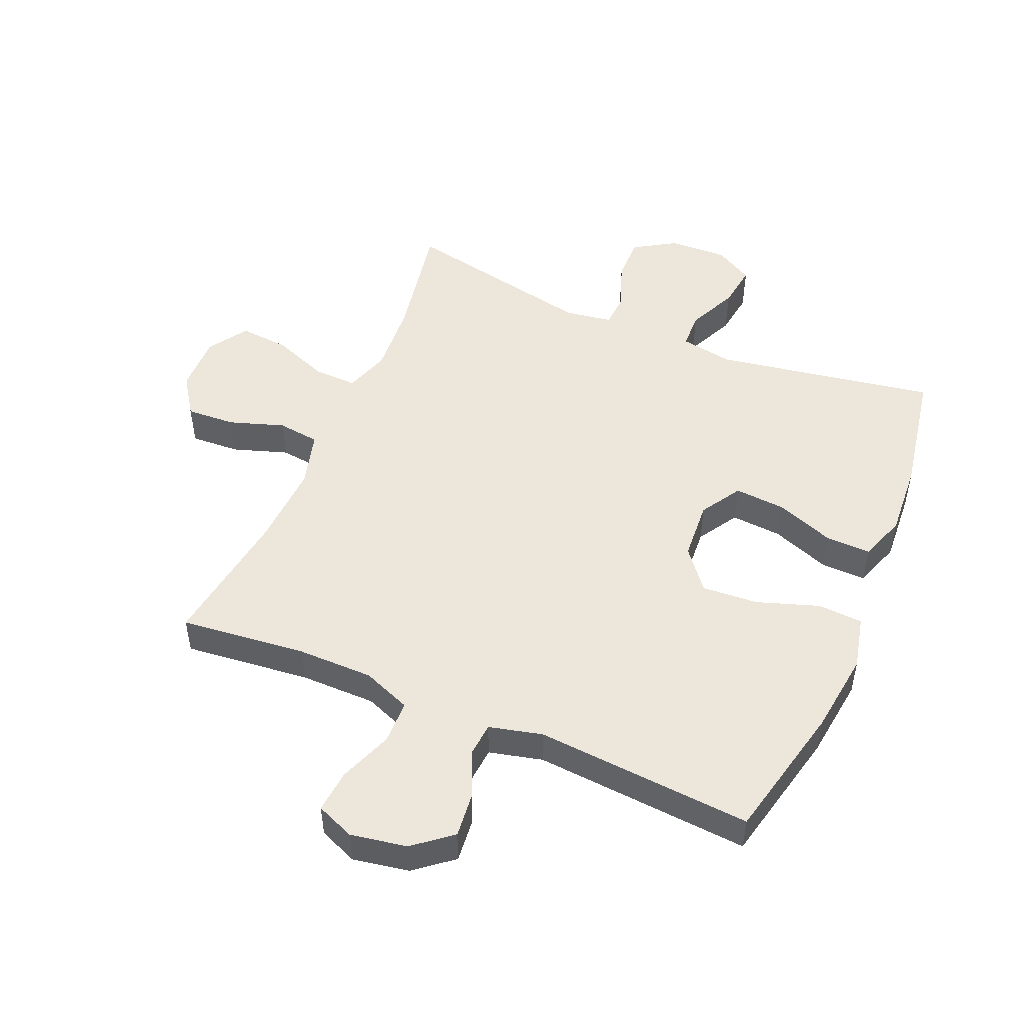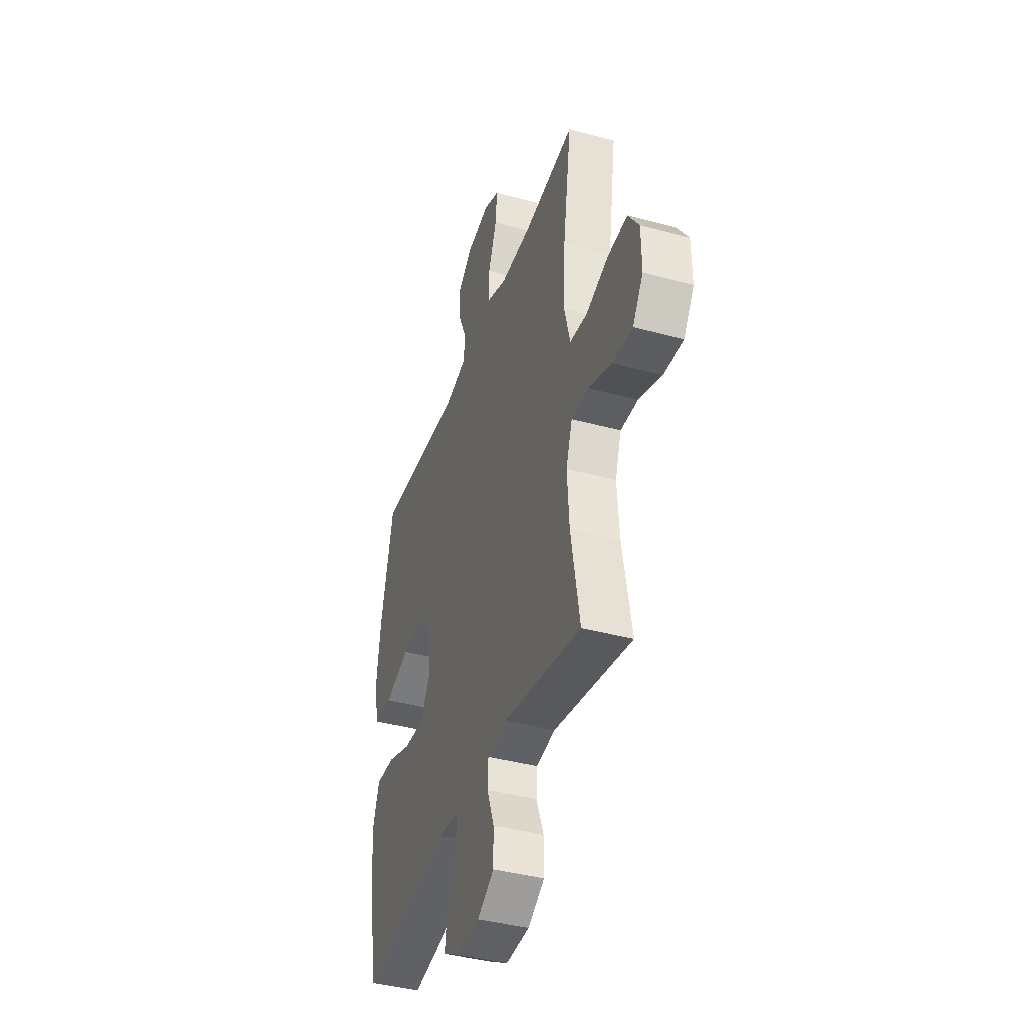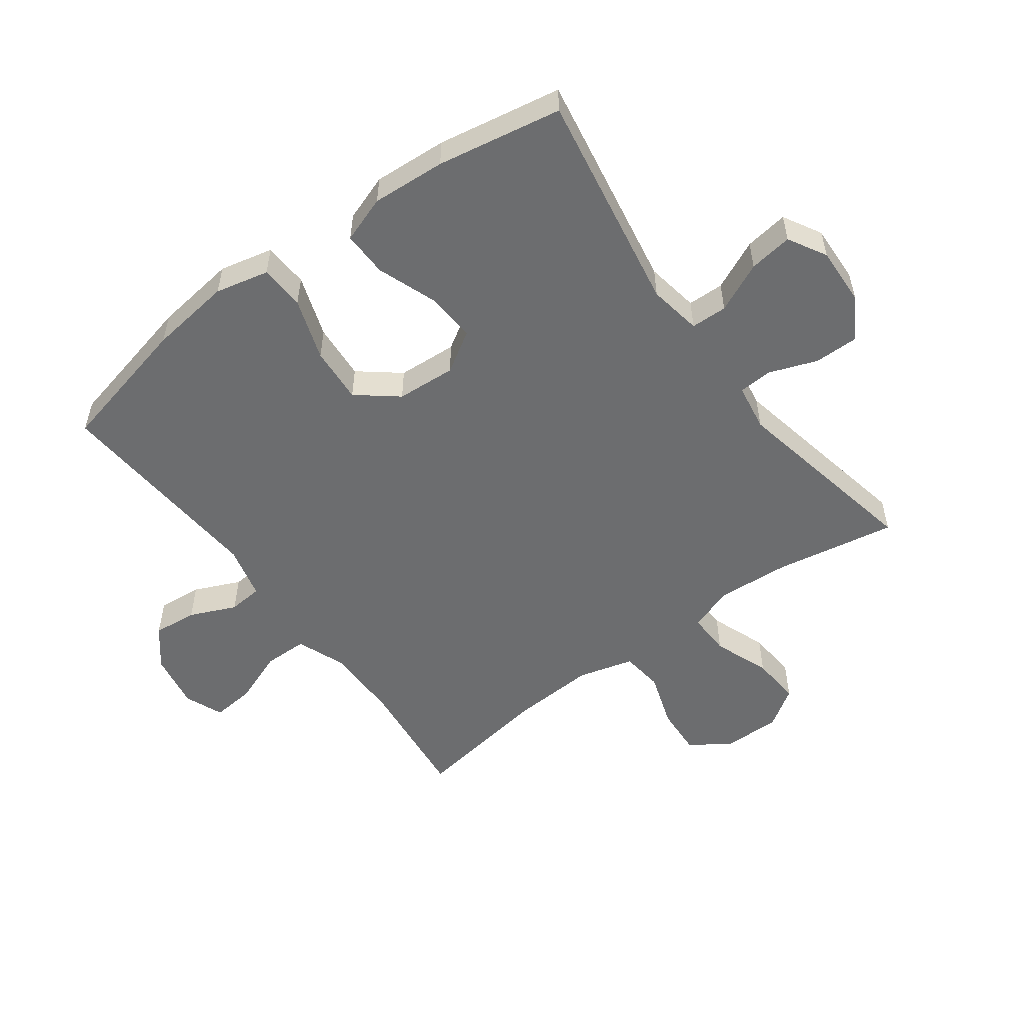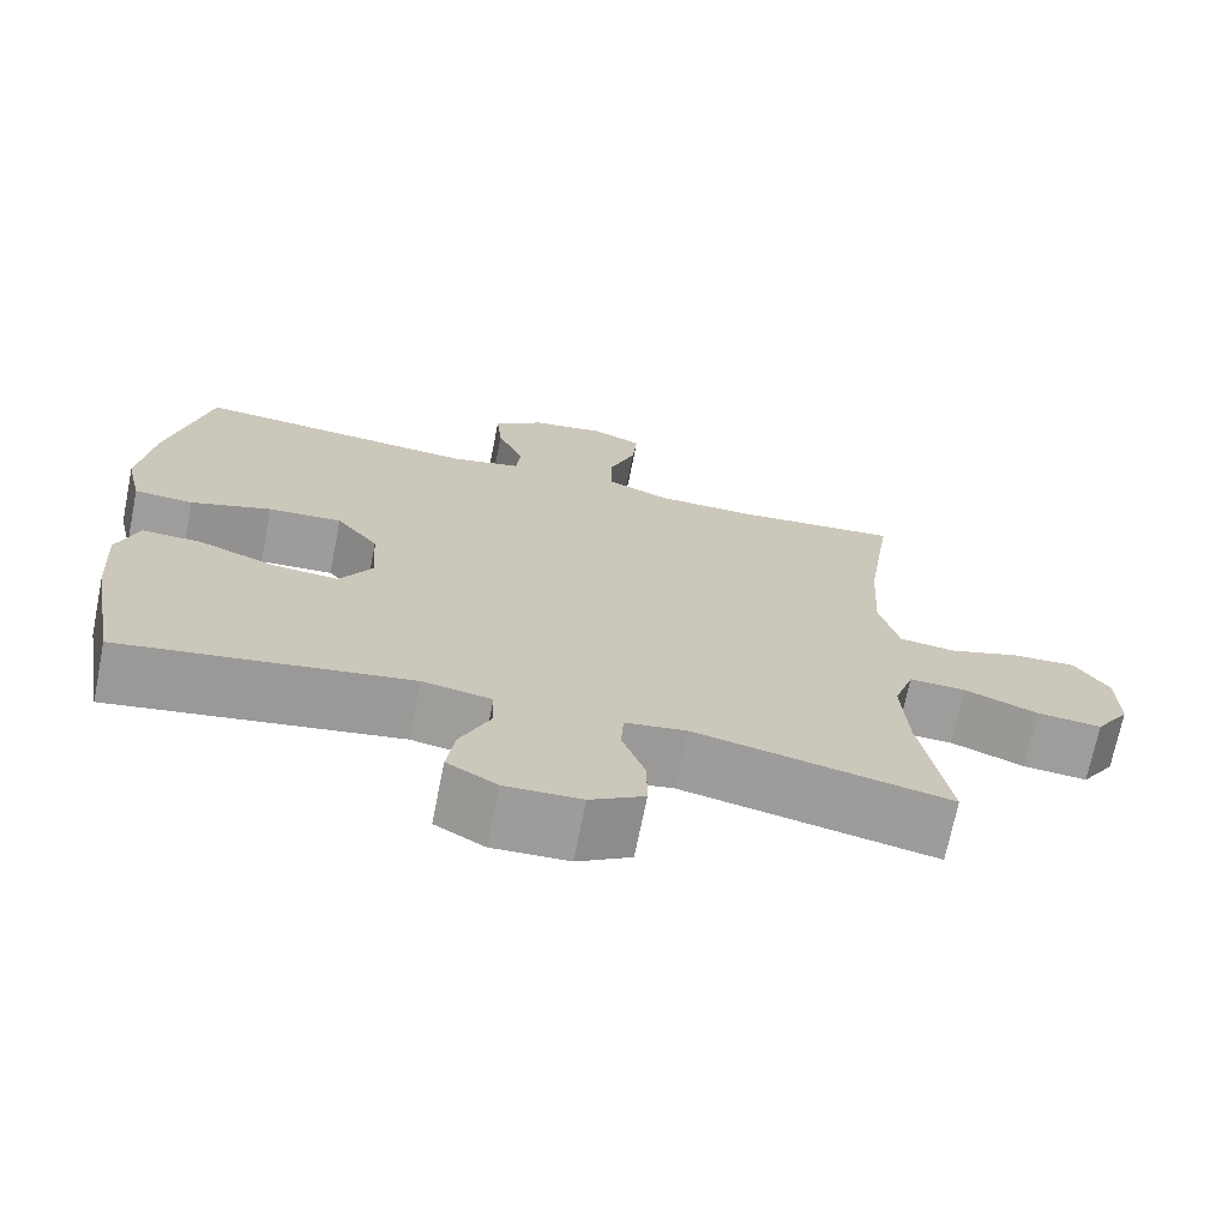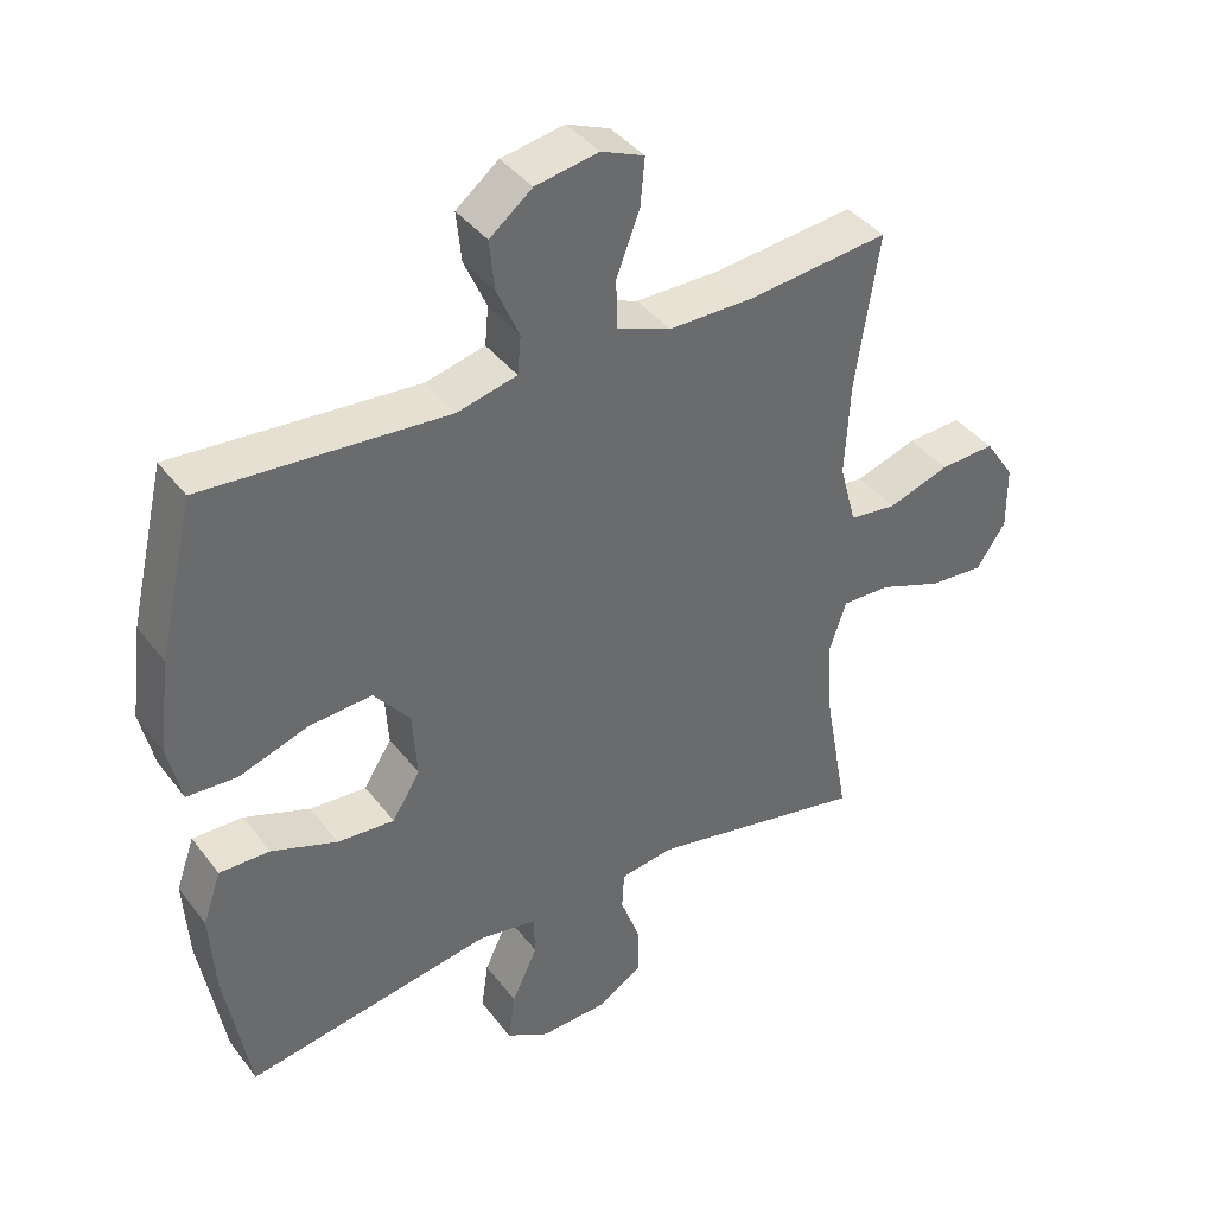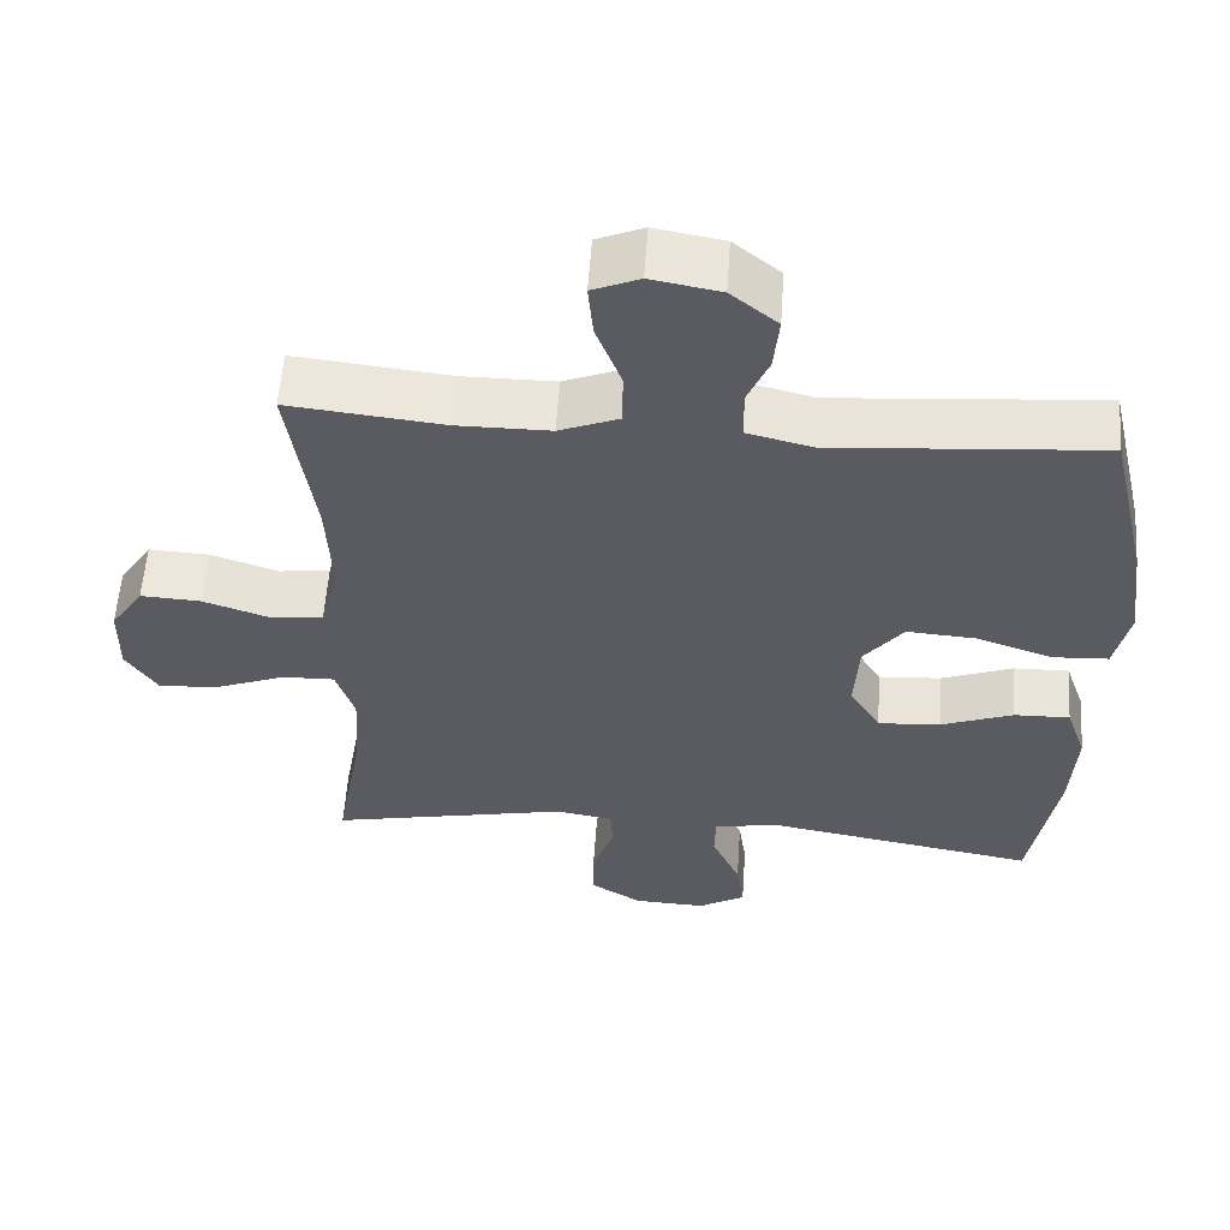
<metadata>
{"format":"obj","ext":"obj","renderer":"f3d","projection":"perspective","resolution":1024,"background":"white","views":[{"elev":50.3,"azim":23.0,"up":"+Y"},{"elev":-40.2,"azim":-108.5,"up":"+Z"},{"elev":-53.9,"azim":126.4,"up":"+Y"},{"elev":-70.5,"azim":168.6,"up":"+Z"},{"elev":39.8,"azim":146.6,"up":"+Z"},{"elev":56.4,"azim":3.9,"up":"+Z"}]}
</metadata>
<code>
o path6906
v -0.1573 0.0375 -0.4495
v -0.0797 0.0375 -0.4619
v -0.07643 0.0375 -0.5175
v -0.1054 0.0375 -0.5961
v -0.1059 0.0375 -0.6685
v -0.03772 0.0375 -0.7101
v 0.05839 0.0375 -0.7144
v 0.1213 0.0375 -0.679
v 0.111 0.0375 -0.6073
v 0.07333 0.0375 -0.5257
v 0.07499 0.0375 -0.466
v 0.1621 0.0375 -0.4511
v 0.5248 0.0375 -0.5136
v 0.5614 0.0375 -0.3088
v 0.5691 0.0375 -0.1875
v 0.5423 0.0375 -0.1109
v 0.4678 0.0375 -0.1125
v 0.371 0.0375 -0.1482
v 0.2874 0.0375 -0.1541
v 0.2462 0.0375 -0.08752
v 0.2526 0.0375 0.01003
v 0.3056 0.0375 0.07607
v 0.3984 0.0375 0.06951
v 0.5002 0.0375 0.03511
v 0.5743 0.0375 0.03904
v 0.5945 0.0375 0.1269
v 0.5772 0.0375 0.262
v 0.5248 0.0375 0.4881
v 0.1667 0.0375 0.4612
v 0.07888 0.0375 0.4828
v 0.0738 0.0375 0.5391
v 0.1071 0.0375 0.6147
v 0.1144 0.0375 0.6874
v 0.05183 0.0375 0.7376
v -0.04106 0.0375 0.7542
v -0.1041 0.0375 0.7281
v -0.09761 0.0375 0.6576
v -0.06366 0.0375 0.5694
v -0.06487 0.0375 0.4973
v -0.1445 0.0375 0.4661
v -0.2686 0.0375 0.4658
v -0.4771 0.0375 0.4881
v -0.443 0.0375 0.26
v -0.4356 0.0375 0.1228
v -0.4603 0.0375 0.03161
v -0.5295 0.0375 0.02313
v -0.6203 0.0375 0.05327
v -0.701 0.0375 0.05772
v -0.7448 0.0375 -0.00705
v -0.7459 0.0375 -0.1016
v -0.7034 0.0375 -0.1655
v -0.6219 0.0375 -0.1591
v -0.5291 0.0375 -0.1239
v -0.4582 0.0375 -0.122
v -0.4332 0.0375 -0.1963
v -0.4413 0.0375 -0.3144
v -0.4771 0.0375 -0.5136
v -0.1573 -0.0375 -0.4495
v -0.0797 -0.0375 -0.4619
v -0.07643 -0.0375 -0.5175
v -0.1054 -0.0375 -0.5961
v -0.1059 -0.0375 -0.6685
v -0.03772 -0.0375 -0.7101
v 0.05839 -0.0375 -0.7144
v 0.1213 -0.0375 -0.679
v 0.111 -0.0375 -0.6073
v 0.07333 -0.0375 -0.5257
v 0.07499 -0.0375 -0.466
v 0.1621 -0.0375 -0.4511
v 0.5248 -0.0375 -0.5136
v 0.5614 -0.0375 -0.3088
v 0.5691 -0.0375 -0.1875
v 0.5423 -0.0375 -0.1109
v 0.4678 -0.0375 -0.1125
v 0.371 -0.0375 -0.1482
v 0.2874 -0.0375 -0.1541
v 0.2462 -0.0375 -0.08752
v 0.2526 -0.0375 0.01003
v 0.3056 -0.0375 0.07607
v 0.3984 -0.0375 0.06951
v 0.5002 -0.0375 0.03511
v 0.5743 -0.0375 0.03904
v 0.5945 -0.0375 0.1269
v 0.5772 -0.0375 0.262
v 0.5248 -0.0375 0.4881
v 0.1667 -0.0375 0.4612
v 0.07888 -0.0375 0.4828
v 0.0738 -0.0375 0.5391
v 0.1071 -0.0375 0.6147
v 0.1144 -0.0375 0.6874
v 0.05183 -0.0375 0.7376
v -0.04106 -0.0375 0.7542
v -0.1041 -0.0375 0.7281
v -0.09761 -0.0375 0.6576
v -0.06366 -0.0375 0.5694
v -0.06487 -0.0375 0.4973
v -0.1445 -0.0375 0.4661
v -0.2686 -0.0375 0.4658
v -0.4771 -0.0375 0.4881
v -0.443 -0.0375 0.26
v -0.4356 -0.0375 0.1228
v -0.4603 -0.0375 0.03161
v -0.5295 -0.0375 0.02313
v -0.6203 -0.0375 0.05327
v -0.701 -0.0375 0.05772
v -0.7448 -0.0375 -0.00705
v -0.7459 -0.0375 -0.1016
v -0.7034 -0.0375 -0.1655
v -0.6219 -0.0375 -0.1591
v -0.5291 -0.0375 -0.1239
v -0.4582 -0.0375 -0.122
v -0.4332 -0.0375 -0.1963
v -0.4413 -0.0375 -0.3144
v -0.4771 -0.0375 -0.5136
v -0.03772 0.0375 -0.7101
v 0.05839 0.0375 -0.7144
v 0.1213 0.0375 -0.679
v 0.1213 0.0375 -0.679
v -0.1059 0.0375 -0.6685
v 0.111 0.0375 -0.6073
v -0.1054 0.0375 -0.5961
v 0.07333 0.0375 -0.5257
v -0.07643 0.0375 -0.5175
v 0.07499 0.0375 -0.466
v 0.07499 0.0375 -0.466
v -0.0797 0.0375 -0.4619
v -0.0797 0.0375 -0.4619
v 0.1621 0.0375 -0.4511
v 0.5248 0.0375 -0.5136
v 0.5248 0.0375 -0.5136
v -0.4771 0.0375 -0.5136
v -0.4771 0.0375 -0.5136
v -0.1573 0.0375 -0.4495
v -0.4413 0.0375 -0.3144
v 0.5614 0.0375 -0.3088
v -0.4332 0.0375 -0.1963
v 0.5691 0.0375 -0.1875
v -0.4582 0.0375 -0.122
v -0.4582 0.0375 -0.122
v 0.371 0.0375 -0.1482
v 0.2874 0.0375 -0.1541
v 0.2874 0.0375 -0.1541
v 0.5423 0.0375 -0.1109
v 0.5423 0.0375 -0.1109
v -0.7459 0.0375 -0.1016
v -0.7034 0.0375 -0.1655
v -0.7034 0.0375 -0.1655
v -0.6219 0.0375 -0.1591
v -0.5291 0.0375 -0.1239
v 0.2462 0.0375 -0.08752
v 0.4678 0.0375 -0.1125
v -0.7448 0.0375 -0.00705
v 0.2526 0.0375 0.01003
v -0.701 0.0375 0.05772
v 0.3056 0.0375 0.07607
v -0.6203 0.0375 0.05327
v -0.5295 0.0375 0.02313
v -0.4603 0.0375 0.03161
v -0.4603 0.0375 0.03161
v -0.4356 0.0375 0.1228
v 0.3984 0.0375 0.06951
v 0.5002 0.0375 0.03511
v 0.5743 0.0375 0.03904
v 0.5743 0.0375 0.03904
v 0.5945 0.0375 0.1269
v -0.443 0.0375 0.26
v 0.5772 0.0375 0.262
v -0.4771 0.0375 0.4881
v -0.4771 0.0375 0.4881
v -0.1445 0.0375 0.4661
v -0.2686 0.0375 0.4658
v 0.1667 0.0375 0.4612
v 0.07888 0.0375 0.4828
v 0.07888 0.0375 0.4828
v 0.5248 0.0375 0.4881
v 0.5248 0.0375 0.4881
v -0.06487 0.0375 0.4973
v -0.06487 0.0375 0.4973
v 0.0738 0.0375 0.5391
v -0.06366 0.0375 0.5694
v 0.1071 0.0375 0.6147
v -0.09761 0.0375 0.6576
v 0.1144 0.0375 0.6874
v -0.1041 0.0375 0.7281
v -0.1041 0.0375 0.7281
v 0.05183 0.0375 0.7376
v -0.04106 0.0375 0.7542
v -0.03772 -0.0375 -0.7101
v 0.05839 -0.0375 -0.7144
v 0.1213 -0.0375 -0.679
v 0.1213 -0.0375 -0.679
v -0.1059 -0.0375 -0.6685
v 0.111 -0.0375 -0.6073
v -0.1054 -0.0375 -0.5961
v 0.07333 -0.0375 -0.5257
v -0.07643 -0.0375 -0.5175
v 0.07499 -0.0375 -0.466
v 0.07499 -0.0375 -0.466
v -0.0797 -0.0375 -0.4619
v -0.0797 -0.0375 -0.4619
v 0.1621 -0.0375 -0.4511
v 0.5248 -0.0375 -0.5136
v 0.5248 -0.0375 -0.5136
v -0.4771 -0.0375 -0.5136
v -0.4771 -0.0375 -0.5136
v -0.1573 -0.0375 -0.4495
v -0.4413 -0.0375 -0.3144
v 0.5614 -0.0375 -0.3088
v -0.4332 -0.0375 -0.1963
v 0.5691 -0.0375 -0.1875
v -0.4582 -0.0375 -0.122
v -0.4582 -0.0375 -0.122
v 0.371 -0.0375 -0.1482
v 0.2874 -0.0375 -0.1541
v 0.2874 -0.0375 -0.1541
v 0.5423 -0.0375 -0.1109
v 0.5423 -0.0375 -0.1109
v -0.7459 -0.0375 -0.1016
v -0.7034 -0.0375 -0.1655
v -0.7034 -0.0375 -0.1655
v -0.6219 -0.0375 -0.1591
v -0.5291 -0.0375 -0.1239
v 0.2462 -0.0375 -0.08752
v 0.4678 -0.0375 -0.1125
v -0.7448 -0.0375 -0.00705
v 0.2526 -0.0375 0.01003
v -0.701 -0.0375 0.05772
v 0.3056 -0.0375 0.07607
v -0.6203 -0.0375 0.05327
v -0.5295 -0.0375 0.02313
v -0.4603 -0.0375 0.03161
v -0.4603 -0.0375 0.03161
v -0.4356 -0.0375 0.1228
v 0.3984 -0.0375 0.06951
v 0.5002 -0.0375 0.03511
v 0.5743 -0.0375 0.03904
v 0.5743 -0.0375 0.03904
v 0.5945 -0.0375 0.1269
v -0.443 -0.0375 0.26
v 0.5772 -0.0375 0.262
v -0.4771 -0.0375 0.4881
v -0.4771 -0.0375 0.4881
v -0.1445 -0.0375 0.4661
v -0.2686 -0.0375 0.4658
v 0.1667 -0.0375 0.4612
v 0.07888 -0.0375 0.4828
v 0.07888 -0.0375 0.4828
v 0.5248 -0.0375 0.4881
v 0.5248 -0.0375 0.4881
v -0.06487 -0.0375 0.4973
v -0.06487 -0.0375 0.4973
v 0.0738 -0.0375 0.5391
v -0.06366 -0.0375 0.5694
v 0.1071 -0.0375 0.6147
v -0.09761 -0.0375 0.6576
v 0.1144 -0.0375 0.6874
v -0.1041 -0.0375 0.7281
v -0.1041 -0.0375 0.7281
v 0.05183 -0.0375 0.7376
v -0.04106 -0.0375 0.7542
f 208 213 201
f 228 245 226
f 221 218 219
f 226 243 233
f 254 253 252
f 199 223 206
f 229 225 221
f 226 245 246
f 243 246 250
f 255 260 257
f 256 259 254
f 189 193 188
f 245 228 240
f 195 194 193
f 190 193 189
f 234 240 228
f 255 259 260
f 211 223 231
f 209 223 211
f 208 201 202
f 236 238 235
f 197 214 223
f 235 238 234
f 246 252 250
f 201 214 197
f 188 193 194
f 250 252 253
f 196 197 199
f 239 244 241
f 259 253 254
f 253 259 255
f 231 226 233
f 206 223 209
f 233 243 239
f 192 188 194
f 240 234 238
f 213 210 224
f 224 210 216
f 226 246 243
f 245 240 248
f 213 214 201
f 225 229 227
f 223 226 231
f 230 229 222
f 194 195 196
f 230 211 231
f 239 243 244
f 195 197 196
f 206 207 204
f 206 209 207
f 210 213 208
f 221 225 218
f 222 229 221
f 197 223 199
f 211 230 222
f 6 7 64 63
f 7 118 191 64
f 5 6 63 62
f 8 9 66 65
f 4 5 62 61
f 9 10 67 66
f 3 4 61 60
f 10 125 198 67
f 127 3 60 200
f 12 130 203 69
f 132 1 58 205
f 11 12 69 68
f 1 2 59 58
f 56 57 114 113
f 13 14 71 70
f 55 56 113 112
f 14 15 72 71
f 139 55 112 212
f 18 142 215 75
f 15 144 217 72
f 50 147 220 107
f 51 52 109 108
f 52 53 110 109
f 19 20 77 76
f 17 18 75 74
f 16 17 74 73
f 53 54 111 110
f 49 50 107 106
f 20 21 78 77
f 48 49 106 105
f 21 22 79 78
f 47 48 105 104
f 46 47 104 103
f 159 46 103 232
f 44 45 102 101
f 23 24 81 80
f 24 164 237 81
f 25 26 83 82
f 22 23 80 79
f 43 44 101 100
f 26 27 84 83
f 169 43 100 242
f 40 41 98 97
f 29 174 247 86
f 176 29 86 249
f 27 28 85 84
f 178 40 97 251
f 41 42 99 98
f 30 31 88 87
f 38 39 96 95
f 31 32 89 88
f 37 38 95 94
f 32 33 90 89
f 185 37 94 258
f 33 34 91 90
f 35 36 93 92
f 34 35 92 91
f 135 128 140
f 155 153 172
f 148 146 145
f 153 160 170
f 181 179 180
f 126 133 150
f 156 148 152
f 153 173 172
f 170 177 173
f 182 184 187
f 183 181 186
f 116 115 120
f 172 167 155
f 122 120 121
f 117 116 120
f 161 155 167
f 182 187 186
f 138 158 150
f 136 138 150
f 135 129 128
f 163 162 165
f 124 150 141
f 162 161 165
f 173 177 179
f 128 124 141
f 115 121 120
f 177 180 179
f 123 126 124
f 166 168 171
f 186 181 180
f 180 182 186
f 158 160 153
f 133 136 150
f 160 166 170
f 119 121 115
f 167 165 161
f 140 151 137
f 151 143 137
f 153 170 173
f 172 175 167
f 140 128 141
f 152 154 156
f 150 158 153
f 157 149 156
f 121 123 122
f 157 158 138
f 166 171 170
f 122 123 124
f 133 131 134
f 133 134 136
f 137 135 140
f 148 145 152
f 149 148 156
f 124 126 150
f 138 149 157

</code>
